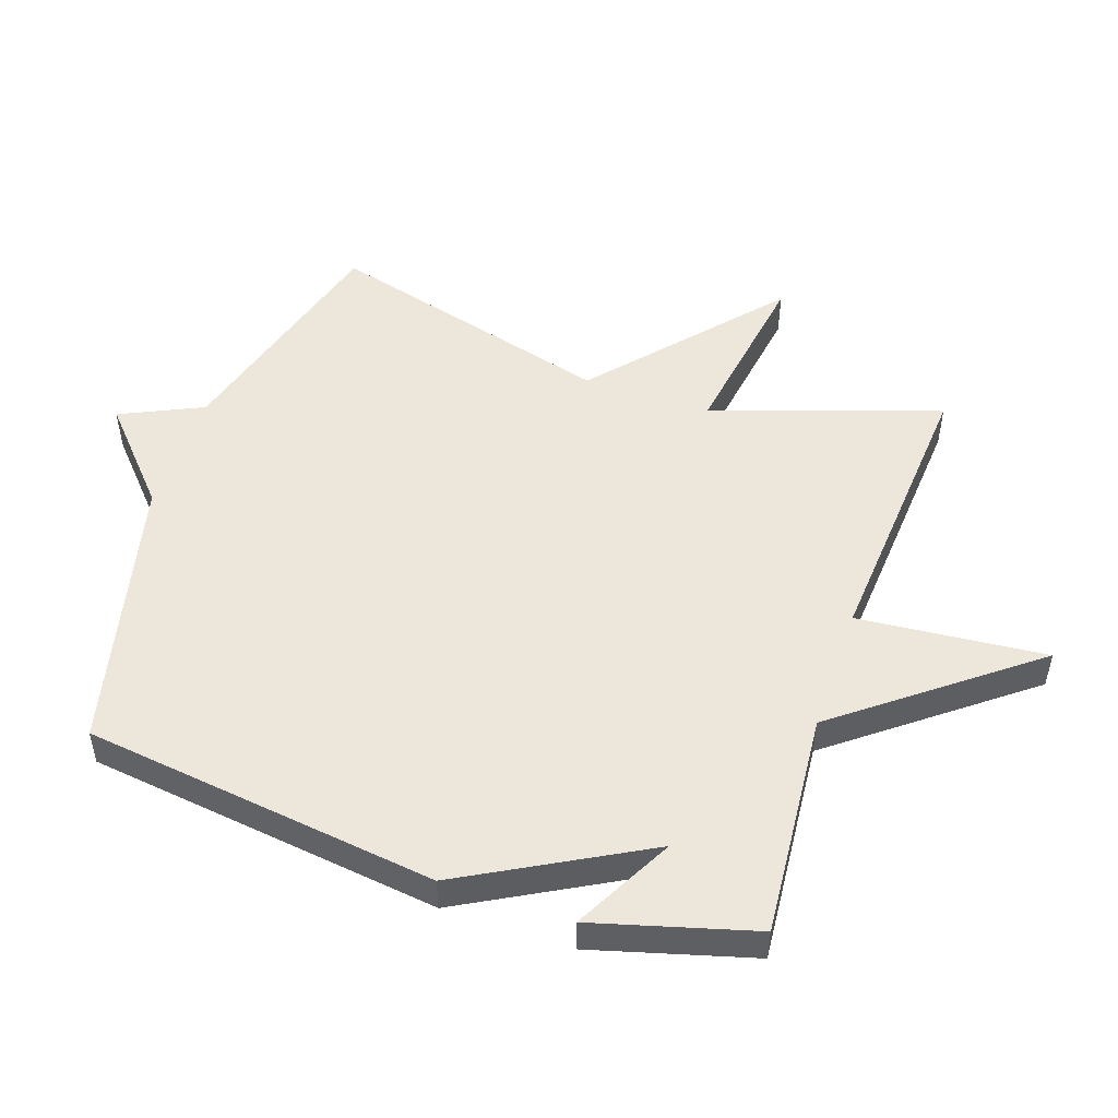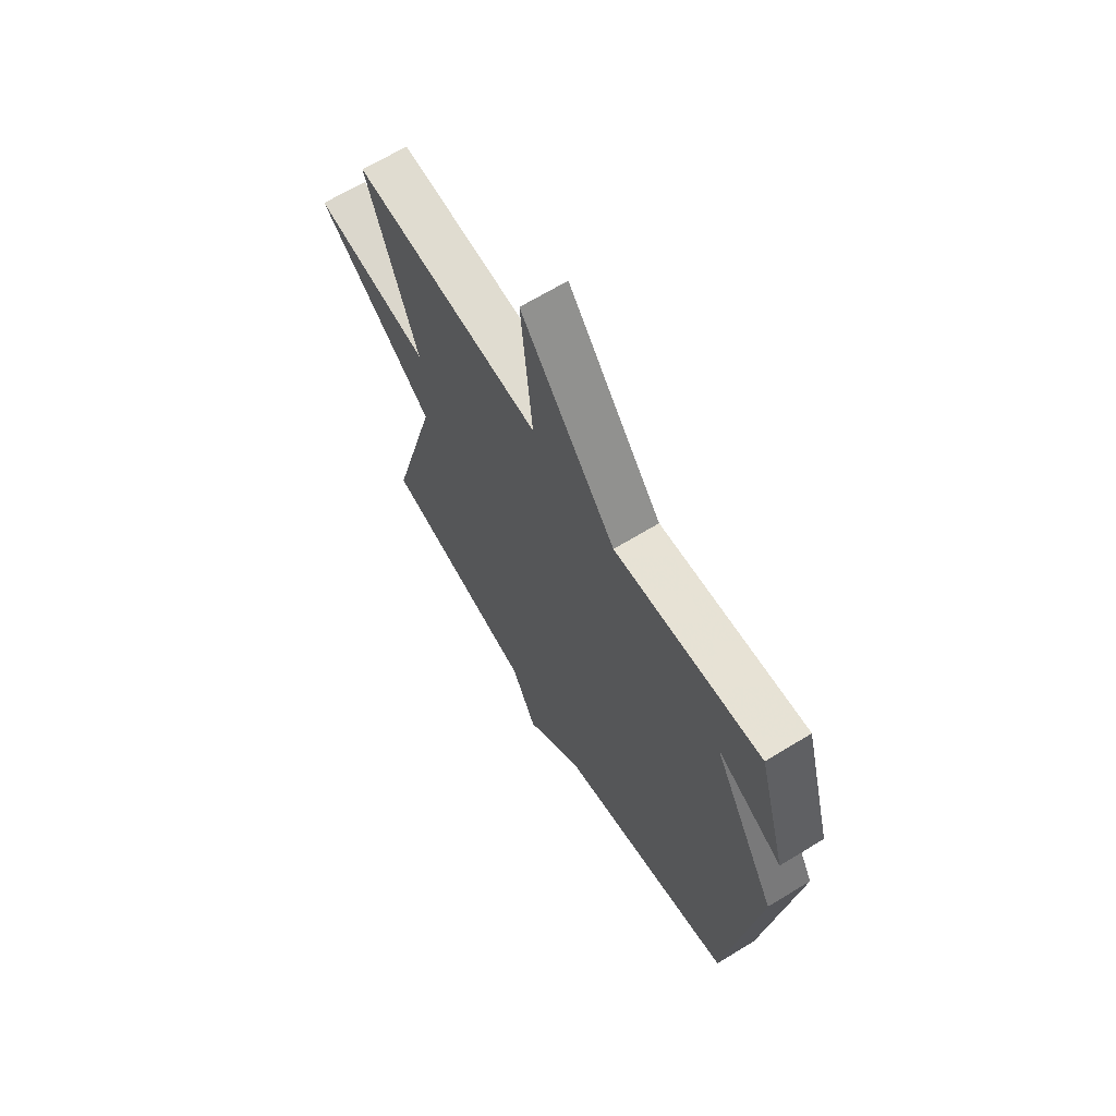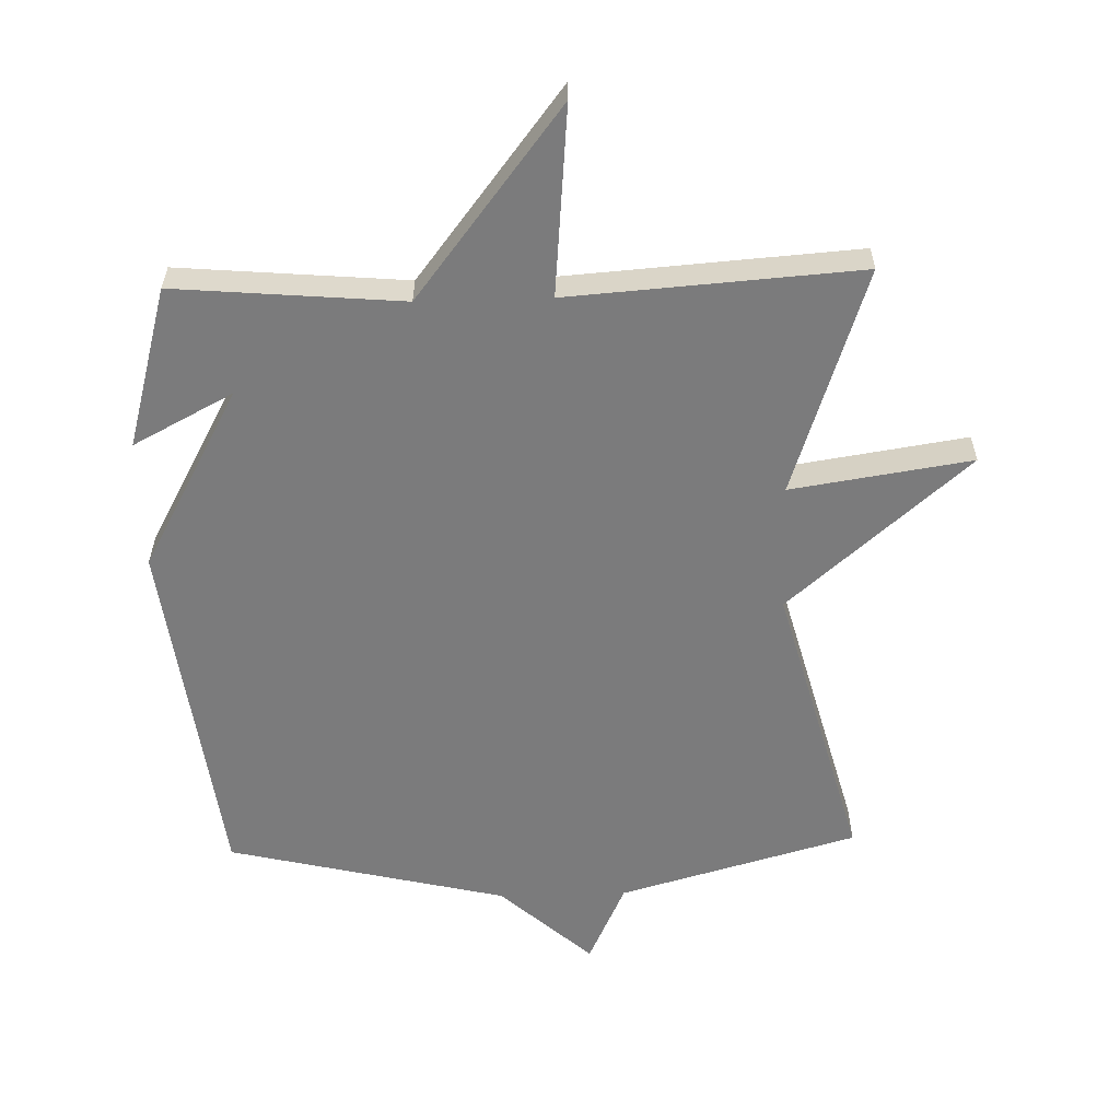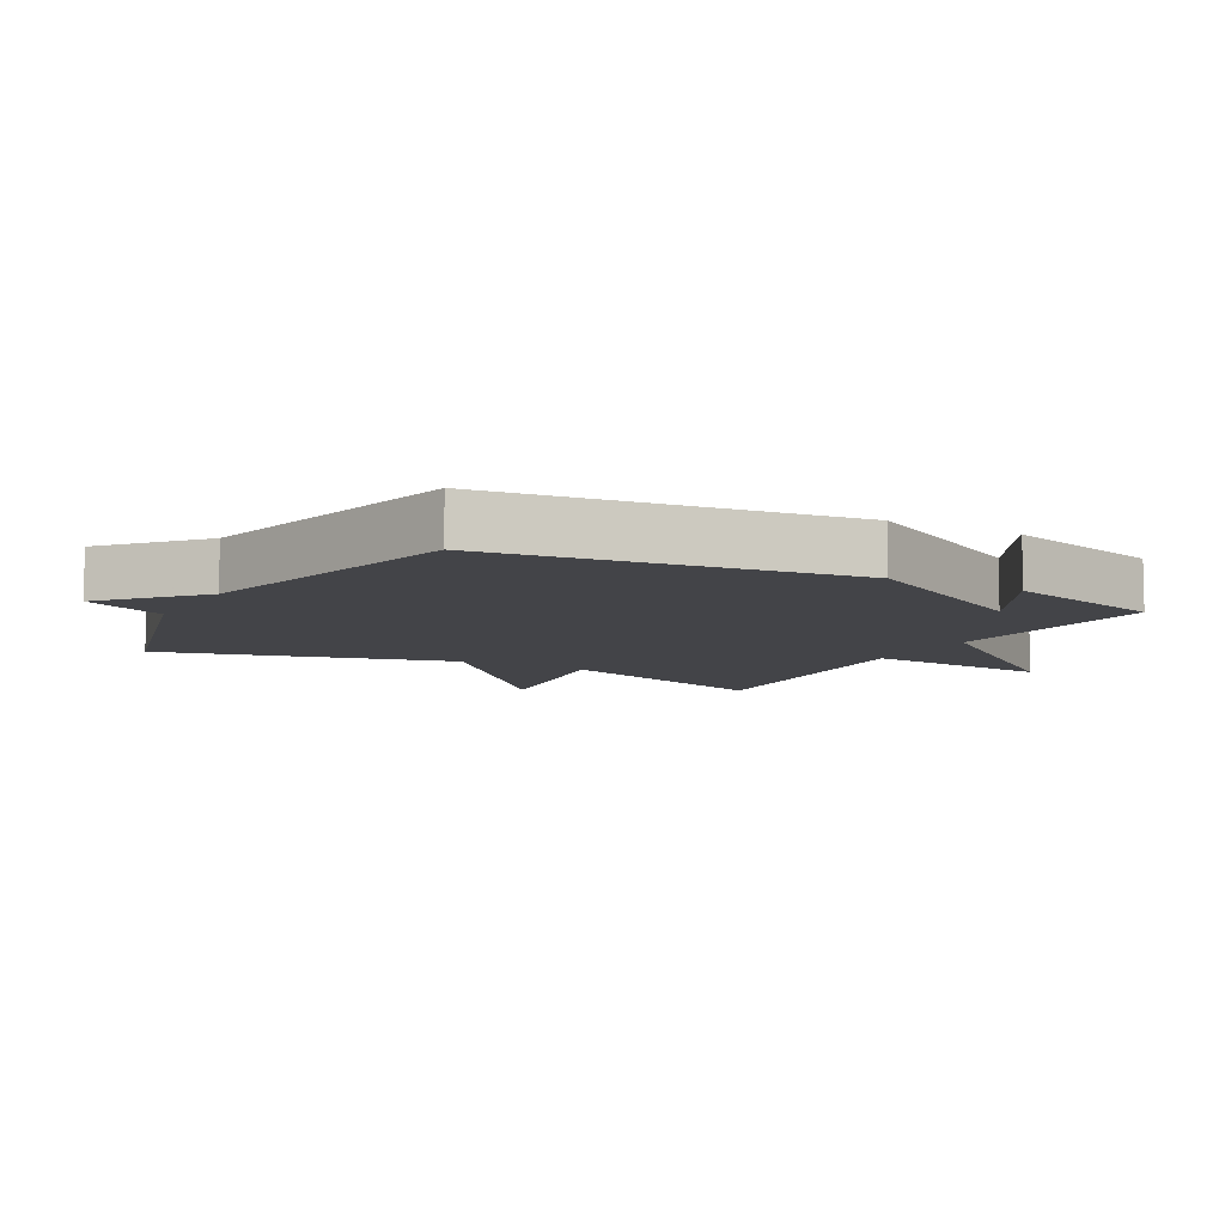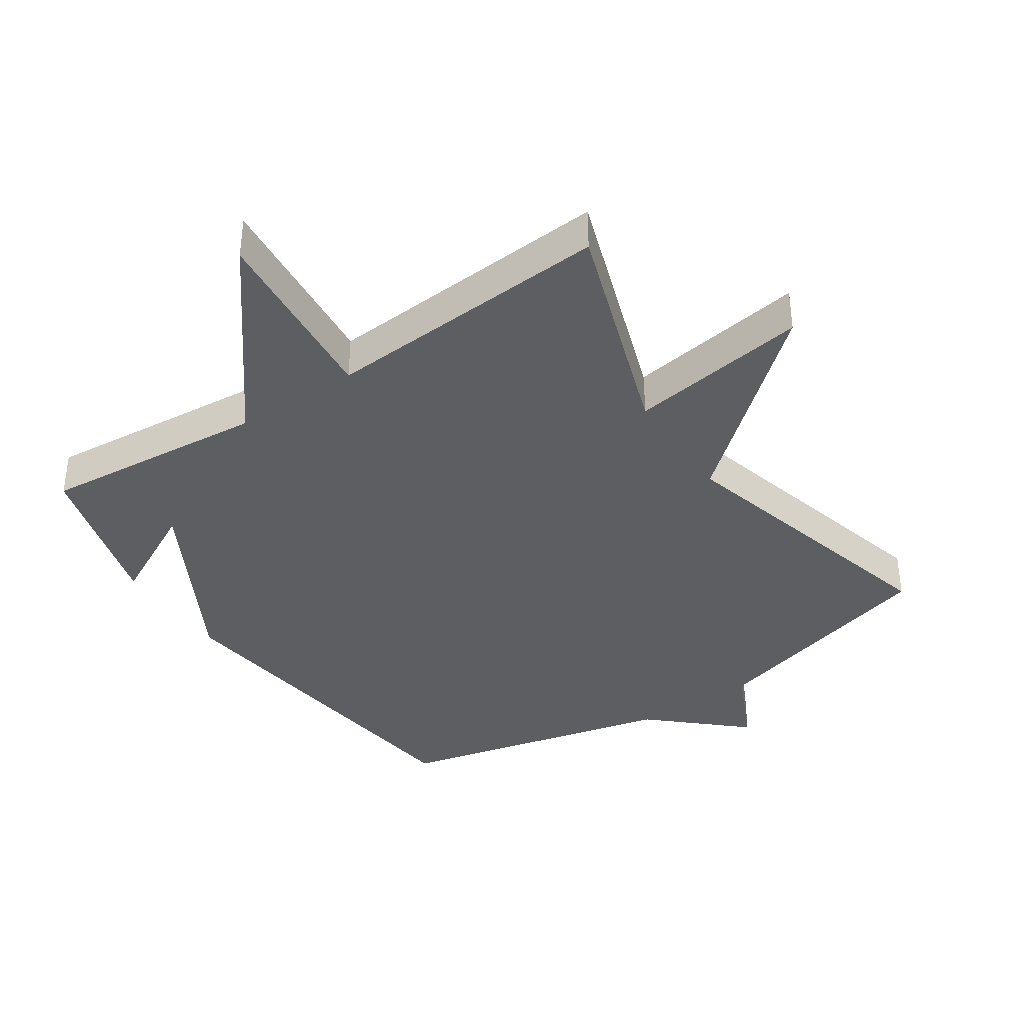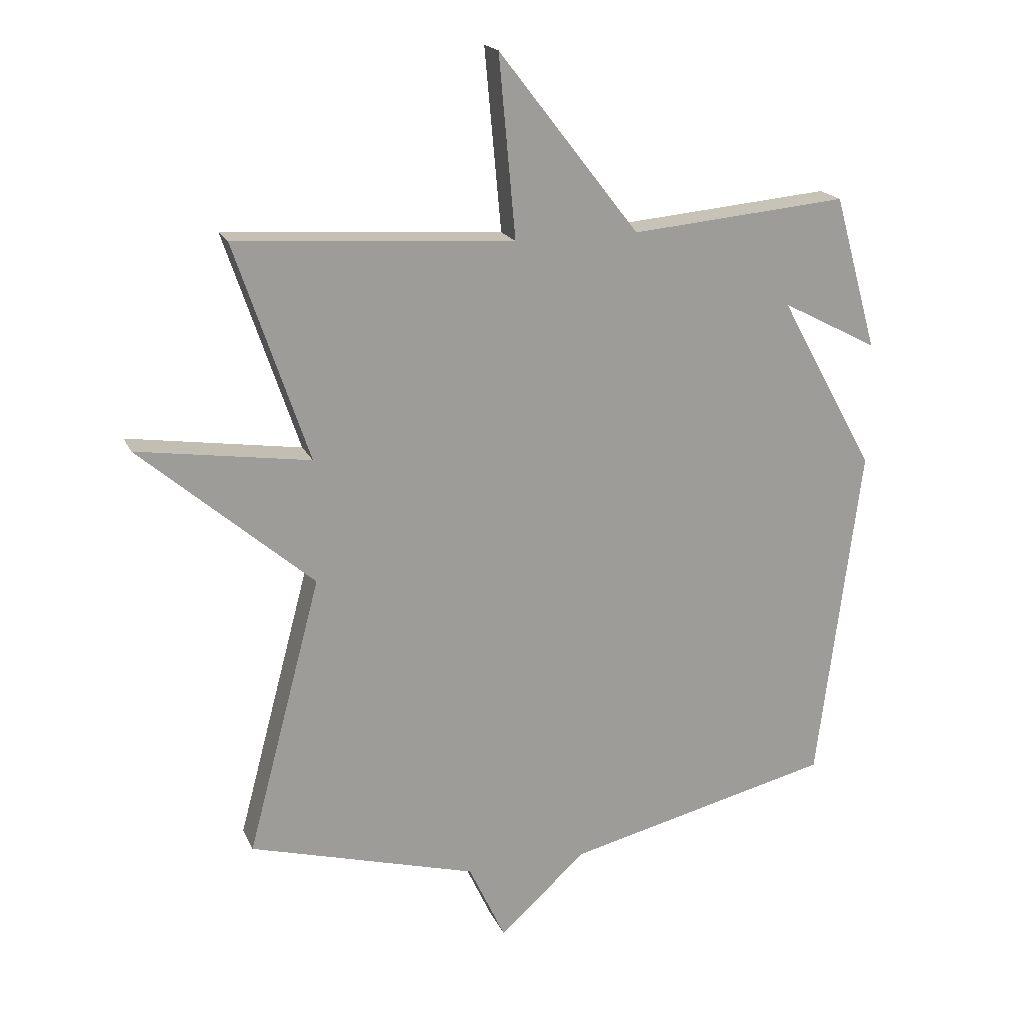
<metadata>
{"format":"obj","ext":"obj","renderer":"f3d","projection":"perspective","resolution":1024,"background":"white","views":[{"elev":50.4,"azim":-71.1,"up":"+Y"},{"elev":66.6,"azim":-121.5,"up":"+Z"},{"elev":-58.5,"azim":1.7,"up":"+Y"},{"elev":-8.3,"azim":-118.9,"up":"+Y"},{"elev":-38.0,"azim":33.8,"up":"+Y"},{"elev":18.9,"azim":161.4,"up":"+Z"}]}
</metadata>
<code>
v 0.5 0.07 -0.5
v 0.131 0.07 -0.603
v 0.072 0.07 -0.73
v -0.069 0.07 -0.603
v -0.5 0.07 -0.5
v -0.57 0.07 0.051
v -0.415 0.07 0.332
v -0.57 0.07 0.251
v -0.5 0.07 0.5
v -0.149 0.07 0.469
v 0.078 0.07 0.761
v 0.051 0.07 0.469
v 0.5 0.07 0.5
v 0.381 0.07 0.148
v 0.66 0.07 0.19
v 0.381 0.07 -0.052
v 0.5 0 -0.5
v 0.131 0 -0.603
v 0.072 0 -0.73
v -0.069 0 -0.603
v -0.5 0 -0.5
v -0.57 0 0.051
v -0.415 0 0.332
v -0.57 0 0.251
v -0.5 0 0.5
v -0.149 0 0.469
v 0.078 0 0.761
v 0.051 0 0.469
v 0.5 0 0.5
v 0.381 0 0.148
v 0.66 0 0.19
v 0.381 0 -0.052
f 14 15 16
f 12 13 14
f 12 14 16
f 10 11 12
f 16 1 2
f 12 16 2
f 10 12 2
f 7 8 9
f 7 9 10 2
f 6 7 2
f 5 6 2
f 4 5 2
f 2 3 4
f 32 31 30
f 30 29 28
f 32 30 28
f 28 27 26
f 18 17 32
f 18 32 28
f 18 28 26
f 25 24 23
f 18 26 25 23
f 18 23 22
f 18 22 21
f 18 21 20
f 20 19 18
f 1 17 18 2
f 2 18 19 3
f 3 19 20 4
f 4 20 21 5
f 5 21 22 6
f 6 22 23 7
f 7 23 24 8
f 8 24 25 9
f 9 25 26 10
f 10 26 27 11
f 11 27 28 12
f 12 28 29 13
f 13 29 30 14
f 14 30 31 15
f 15 31 32 16
f 16 32 17 1

</code>
